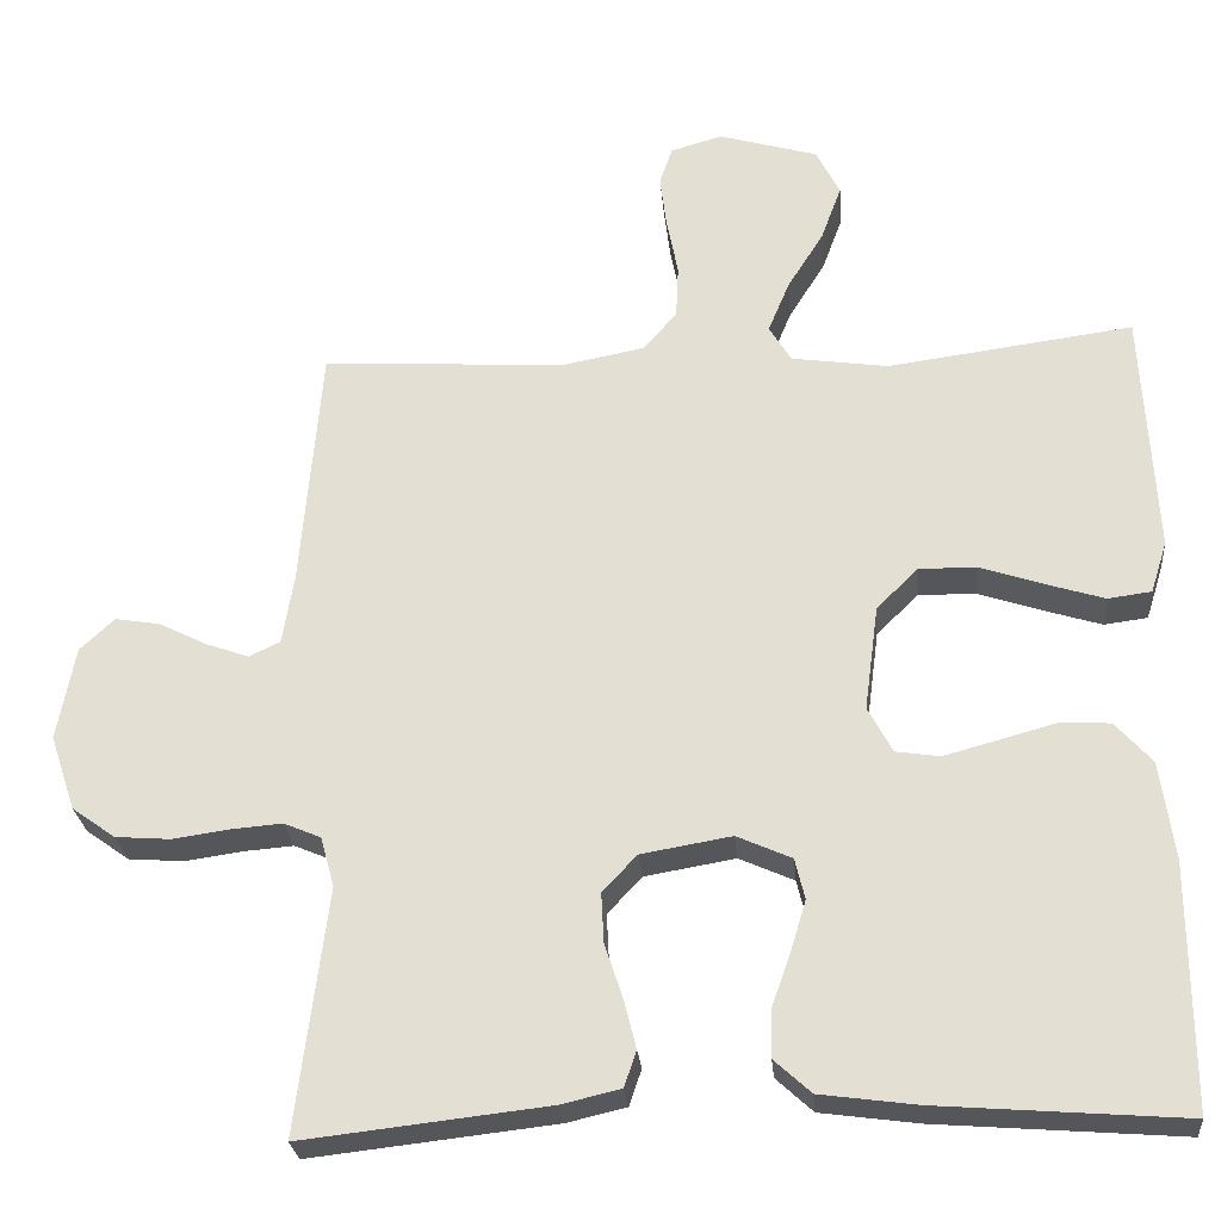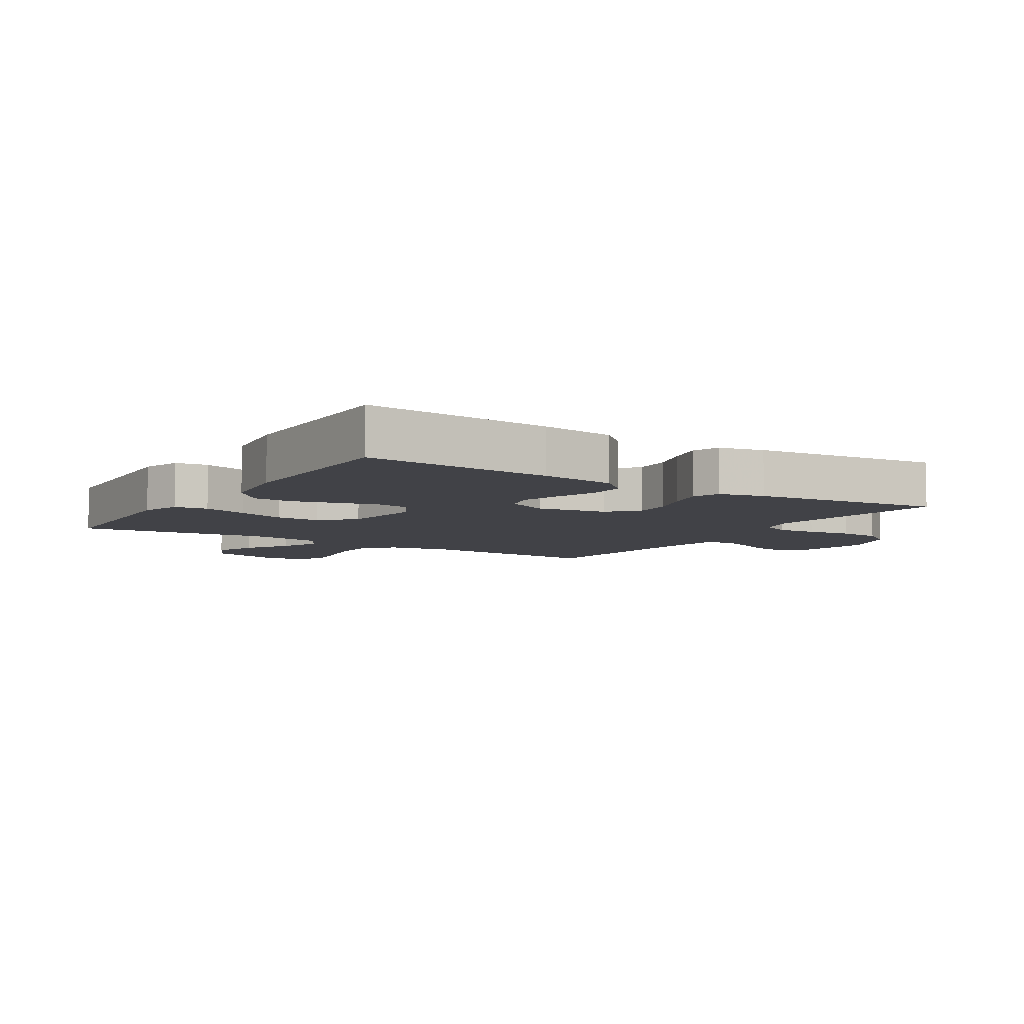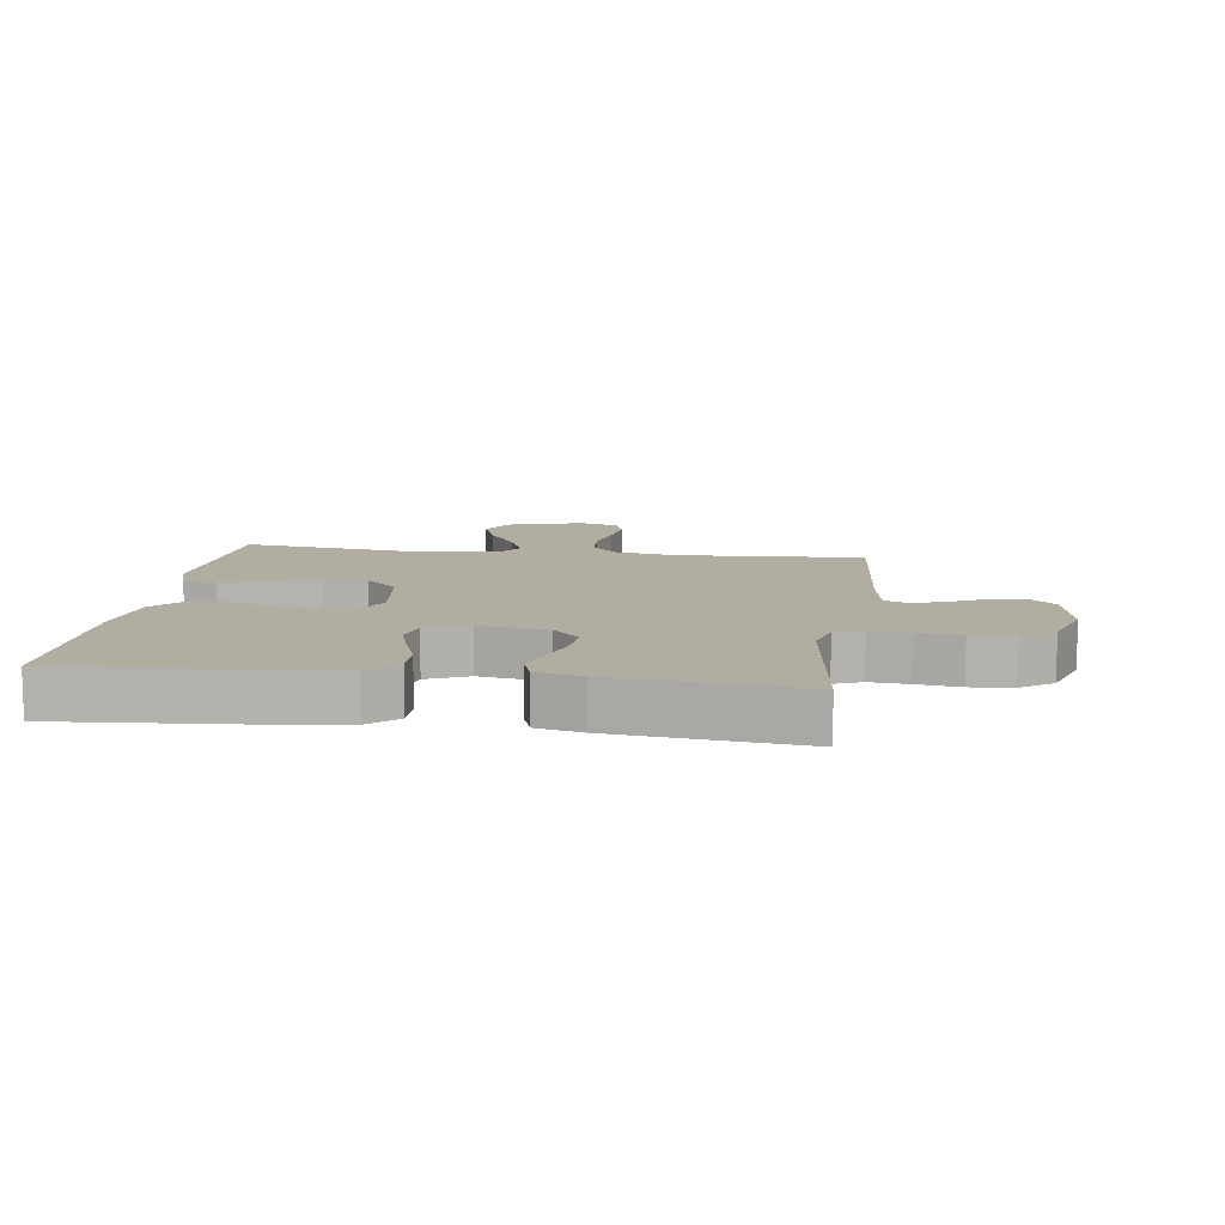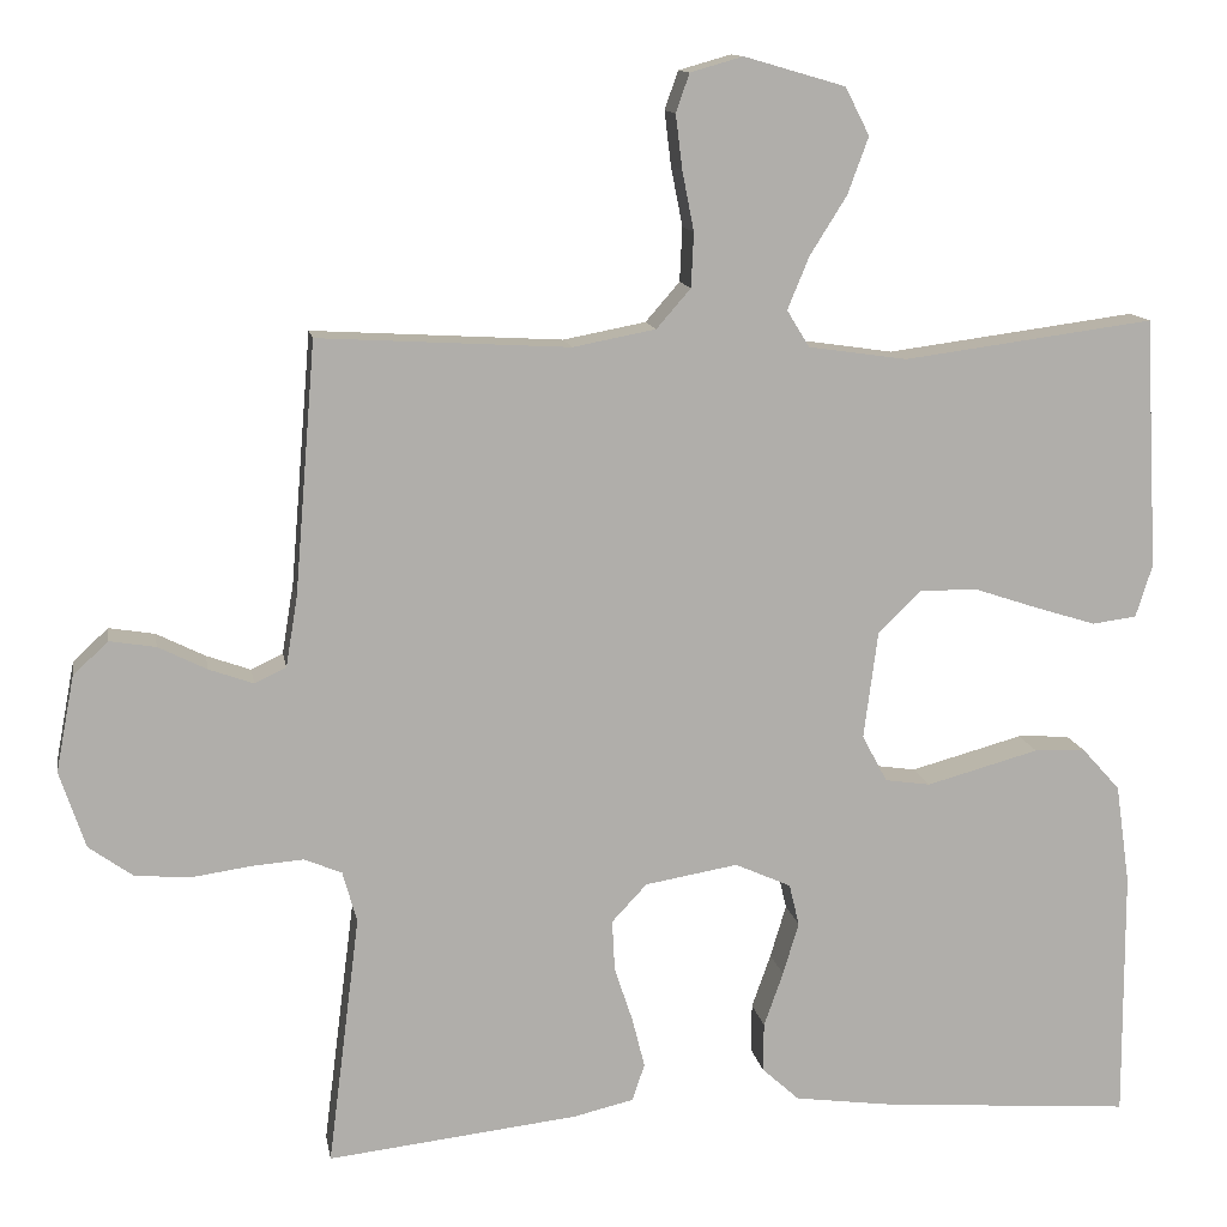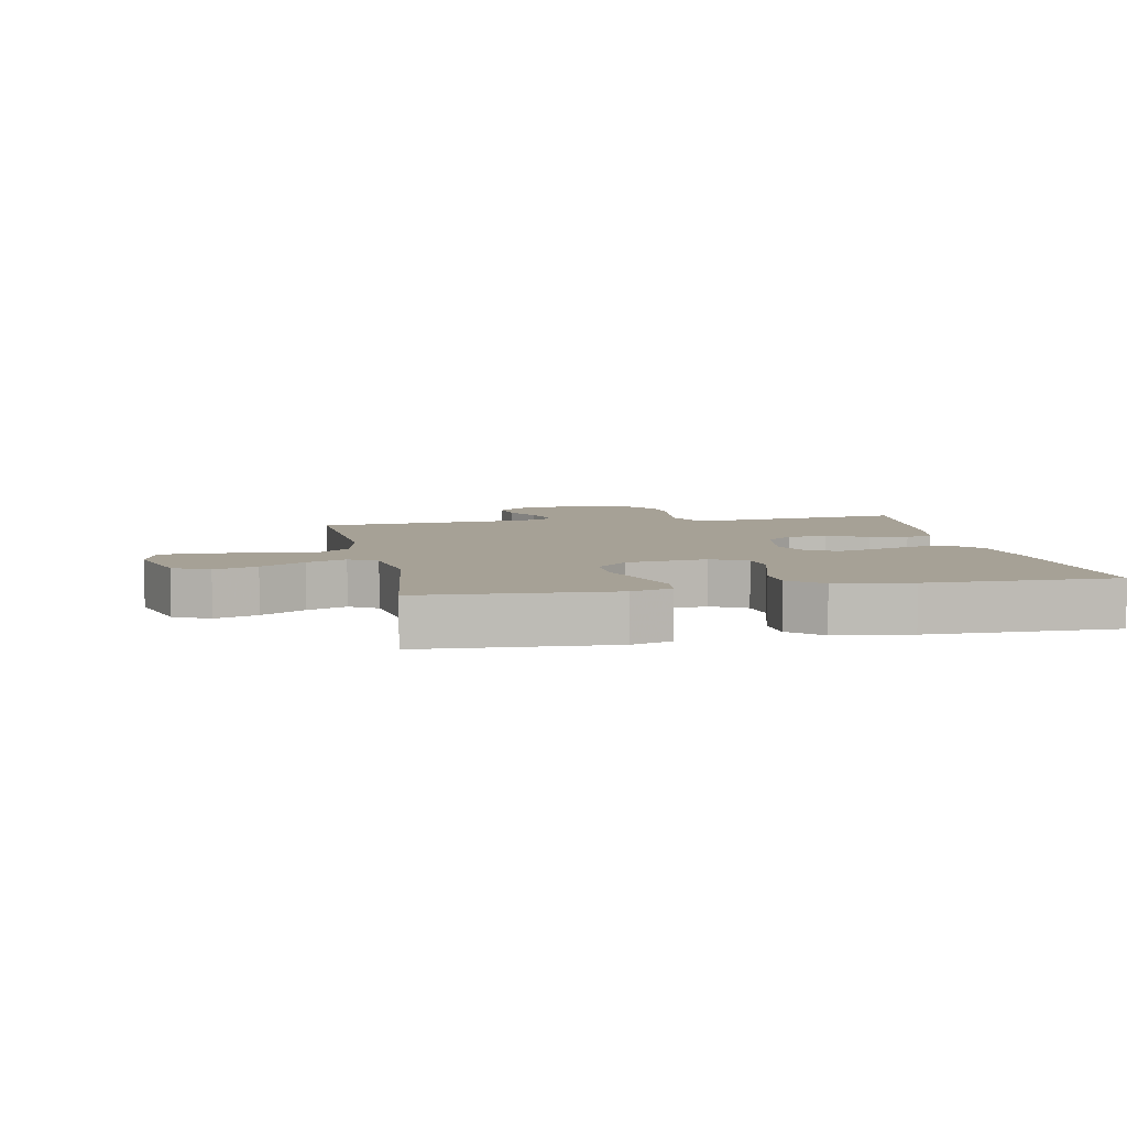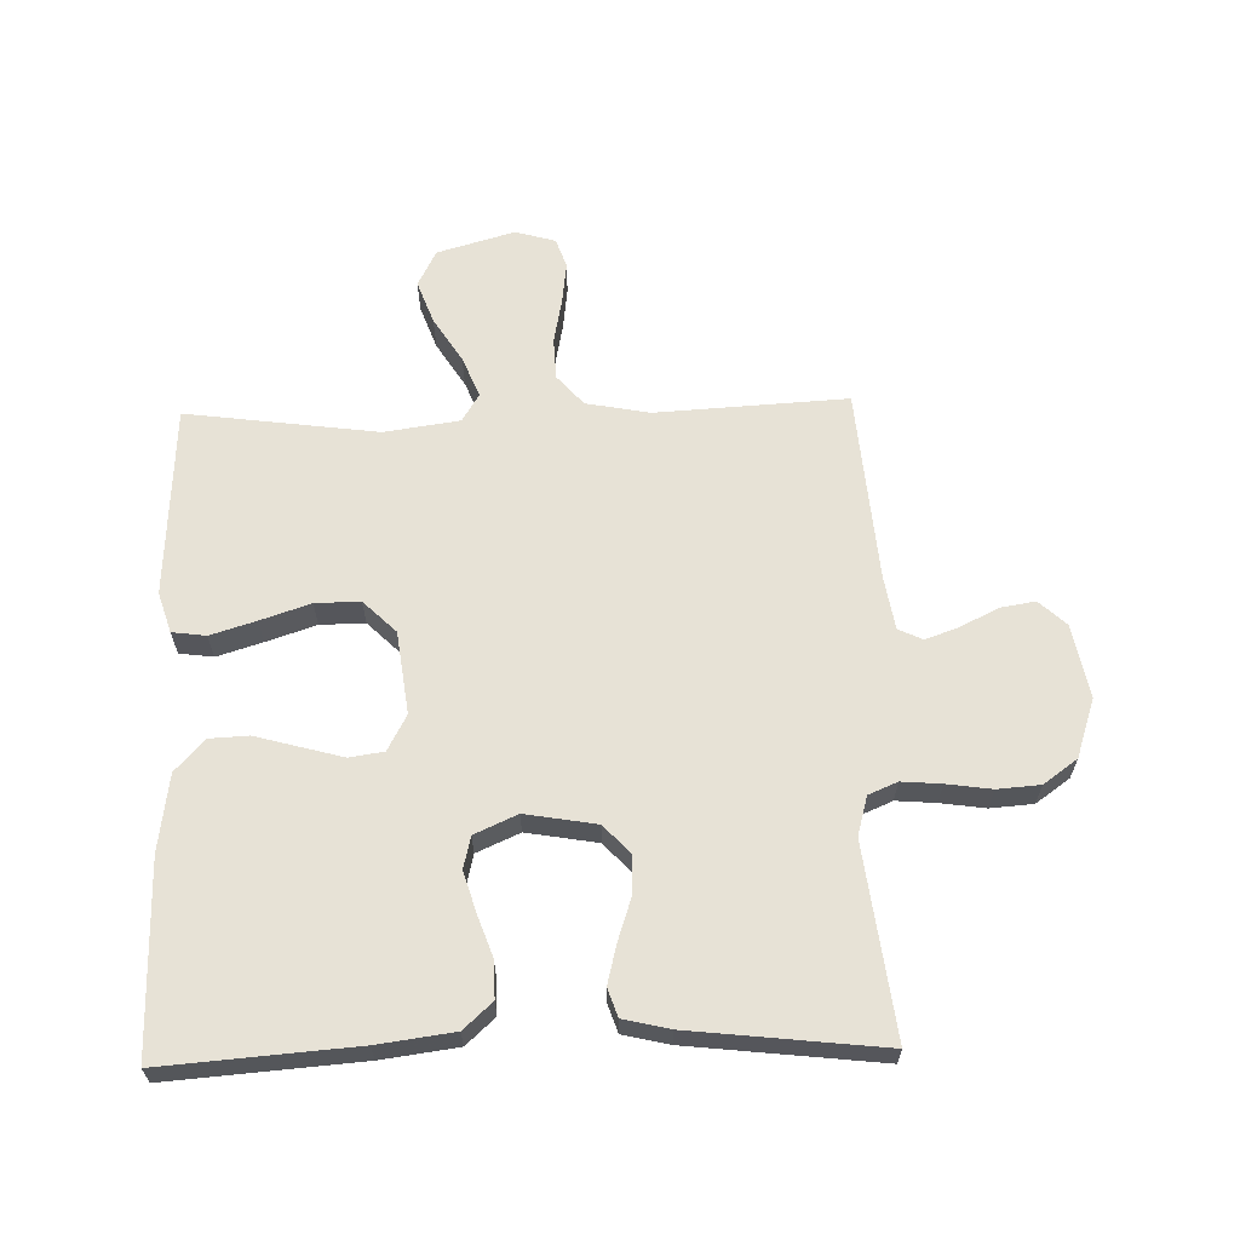
<metadata>
{"format":"obj","ext":"obj","renderer":"f3d","projection":"perspective","resolution":1024,"background":"white","views":[{"elev":-26.3,"azim":5.0,"up":"+Z"},{"elev":-6.8,"azim":147.6,"up":"+Y"},{"elev":10.3,"azim":-172.1,"up":"+Y"},{"elev":12.4,"azim":-9.7,"up":"+Z"},{"elev":6.2,"azim":78.8,"up":"+Y"},{"elev":63.6,"azim":178.5,"up":"+Y"}]}
</metadata>
<code>
v 0.5 0.07 0.5
v 0.516 0.07 0.2
v 0.496 0.07 0.137
v 0.443 0.07 0.13
v 0.372 0.07 0.152
v 0.294 0.07 0.178
v 0.224 0.07 0.179
v 0.173 0.07 0.129
v 0.156 0.07 0
v 0.186 0.07 -0.056
v 0.24 0.07 -0.064
v 0.306 0.07 -0.046
v 0.375 0.07 -0.027
v 0.437 0.07 -0.03
v 0.482 0.07 -0.08
v 0.499 0.07 -0.2
v 0.5 0.07 -0.5
v 0.2 0.07 -0.477
v 0.081 0.07 -0.461
v 0.036 0.07 -0.42
v 0.037 0.07 -0.362
v 0.06 0.07 -0.297
v 0.079 0.07 -0.234
v 0.067 0.07 -0.184
v 0 0.07 -0.154
v -0.111 0.07 -0.173
v -0.153 0.07 -0.218
v -0.15 0.07 -0.279
v -0.128 0.07 -0.345
v -0.113 0.07 -0.405
v -0.128 0.07 -0.449
v -0.2 0.07 -0.466
v -0.5 0.07 -0.5
v -0.462 0.07 -0.2
v -0.479 0.07 -0.139
v -0.524 0.07 -0.12
v -0.586 0.07 -0.125
v -0.656 0.07 -0.135
v -0.723 0.07 -0.13
v -0.776 0.07 -0.092
v -0.807 0.07 0
v -0.785 0.07 0.115
v -0.743 0.07 0.154
v -0.688 0.07 0.145
v -0.63 0.07 0.116
v -0.577 0.07 0.097
v -0.539 0.07 0.115
v -0.525 0.07 0.2
v -0.5 0.07 0.5
v -0.2 0.07 0.483
v -0.101 0.07 0.502
v -0.06 0.07 0.549
v -0.057 0.07 0.614
v -0.071 0.07 0.685
v -0.079 0.07 0.75
v -0.063 0.07 0.796
v 0 0.07 0.814
v 0.121 0.07 0.779
v 0.15 0.07 0.722
v 0.125 0.07 0.654
v 0.081 0.07 0.584
v 0.055 0.07 0.521
v 0.082 0.07 0.477
v 0.2 0.07 0.46
v 0.5 0 0.5
v 0.516 0 0.2
v 0.496 0 0.137
v 0.443 0 0.13
v 0.372 0 0.152
v 0.294 0 0.178
v 0.224 0 0.179
v 0.173 0 0.129
v 0.156 0 0
v 0.186 0 -0.056
v 0.24 0 -0.064
v 0.306 0 -0.046
v 0.375 0 -0.027
v 0.437 0 -0.03
v 0.482 0 -0.08
v 0.499 0 -0.2
v 0.5 0 -0.5
v 0.2 0 -0.477
v 0.081 0 -0.461
v 0.036 0 -0.42
v 0.037 0 -0.362
v 0.06 0 -0.297
v 0.079 0 -0.234
v 0.067 0 -0.184
v 0 0 -0.154
v -0.111 0 -0.173
v -0.153 0 -0.218
v -0.15 0 -0.279
v -0.128 0 -0.345
v -0.113 0 -0.405
v -0.128 0 -0.449
v -0.2 0 -0.466
v -0.5 0 -0.5
v -0.462 0 -0.2
v -0.479 0 -0.139
v -0.524 0 -0.12
v -0.586 0 -0.125
v -0.656 0 -0.135
v -0.723 0 -0.13
v -0.776 0 -0.092
v -0.807 0 0
v -0.785 0 0.115
v -0.743 0 0.154
v -0.688 0 0.145
v -0.63 0 0.116
v -0.577 0 0.097
v -0.539 0 0.115
v -0.525 0 0.2
v -0.5 0 0.5
v -0.2 0 0.483
v -0.101 0 0.502
v -0.06 0 0.549
v -0.057 0 0.614
v -0.071 0 0.685
v -0.079 0 0.75
v -0.063 0 0.796
v 0 0 0.814
v 0.121 0 0.779
v 0.15 0 0.722
v 0.125 0 0.654
v 0.081 0 0.584
v 0.055 0 0.521
v 0.082 0 0.477
v 0.2 0 0.46
f 58 59 60 61
f 58 61 62
f 57 58 62
f 56 57 62
f 53 54 55 56
f 53 56 62
f 52 53 62 63
f 48 49 50
f 47 48 50 51
f 42 43 44 45
f 42 45 46
f 41 42 46
f 40 41 46
f 37 38 39 40
f 36 37 40 46
f 35 36 46 47
f 31 32 33 34
f 28 29 30 31
f 28 31 34 35
f 19 20 21 22
f 19 22 23
f 18 19 23
f 17 18 23 24
f 15 16 17 24
f 12 13 14 15
f 11 12 15 24
f 3 4 5 6
f 1 2 3 6
f 64 1 6 7
f 63 64 7 8
f 51 52 63 8
f 47 51 8 9
f 27 28 35 47
f 26 27 47
f 25 26 47 9
f 10 11 24 25
f 9 10 25
f 125 124 123 122
f 126 125 122
f 126 122 121
f 126 121 120
f 120 119 118 117
f 126 120 117
f 127 126 117 116
f 114 113 112
f 115 114 112 111
f 109 108 107 106
f 110 109 106
f 110 106 105
f 110 105 104
f 104 103 102 101
f 110 104 101 100
f 111 110 100 99
f 98 97 96 95
f 95 94 93 92
f 99 98 95 92
f 86 85 84 83
f 87 86 83
f 87 83 82
f 88 87 82 81
f 88 81 80 79
f 79 78 77 76
f 88 79 76 75
f 70 69 68 67
f 70 67 66 65
f 71 70 65 128
f 72 71 128 127
f 72 127 116 115
f 73 72 115 111
f 111 99 92 91
f 111 91 90
f 73 111 90 89
f 89 88 75 74
f 89 74 73
f 1 65 66 2
f 2 66 67 3
f 3 67 68 4
f 4 68 69 5
f 5 69 70 6
f 6 70 71 7
f 7 71 72 8
f 8 72 73 9
f 9 73 74 10
f 10 74 75 11
f 11 75 76 12
f 12 76 77 13
f 13 77 78 14
f 14 78 79 15
f 15 79 80 16
f 16 80 81 17
f 17 81 82 18
f 18 82 83 19
f 19 83 84 20
f 20 84 85 21
f 21 85 86 22
f 22 86 87 23
f 23 87 88 24
f 24 88 89 25
f 25 89 90 26
f 26 90 91 27
f 27 91 92 28
f 28 92 93 29
f 29 93 94 30
f 30 94 95 31
f 31 95 96 32
f 32 96 97 33
f 33 97 98 34
f 34 98 99 35
f 35 99 100 36
f 36 100 101 37
f 37 101 102 38
f 38 102 103 39
f 39 103 104 40
f 40 104 105 41
f 41 105 106 42
f 42 106 107 43
f 43 107 108 44
f 44 108 109 45
f 45 109 110 46
f 46 110 111 47
f 47 111 112 48
f 48 112 113 49
f 49 113 114 50
f 50 114 115 51
f 51 115 116 52
f 52 116 117 53
f 53 117 118 54
f 54 118 119 55
f 55 119 120 56
f 56 120 121 57
f 57 121 122 58
f 58 122 123 59
f 59 123 124 60
f 60 124 125 61
f 61 125 126 62
f 62 126 127 63
f 63 127 128 64
f 64 128 65 1

</code>
